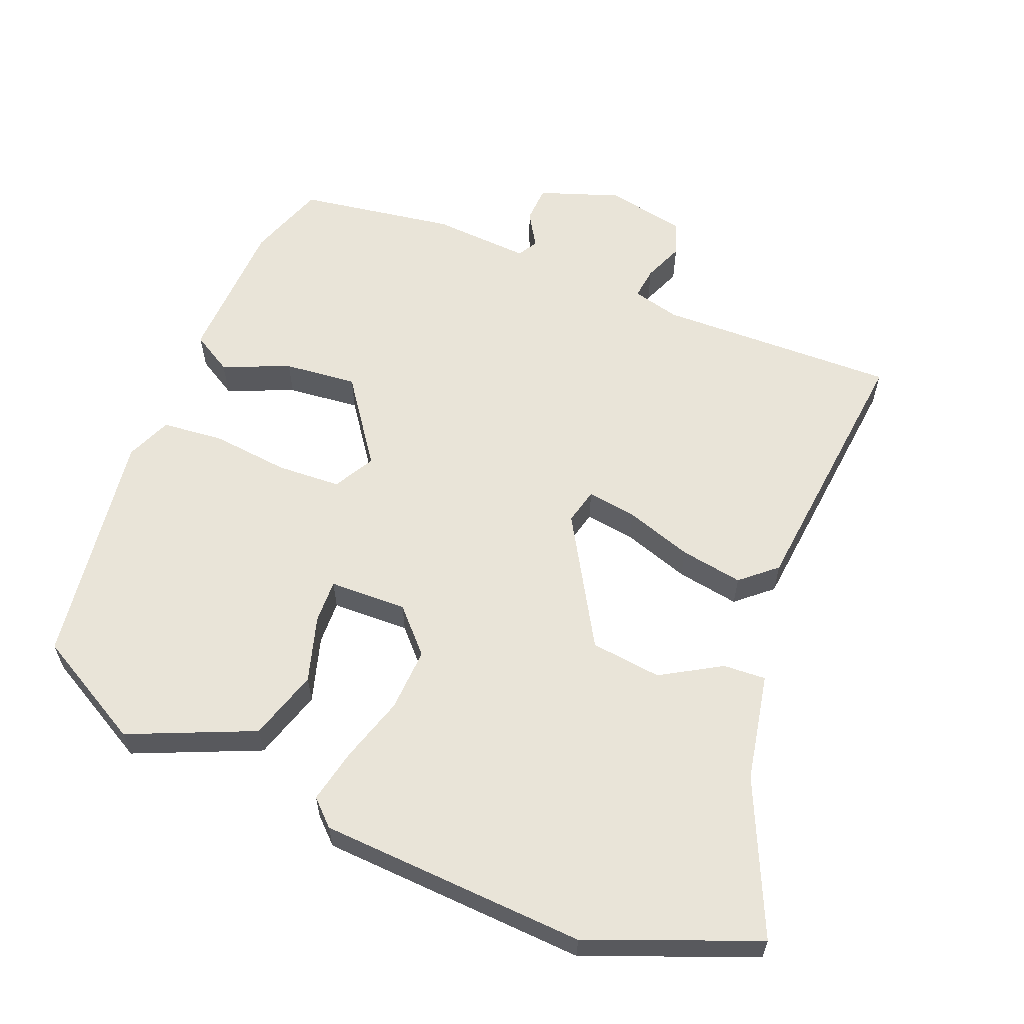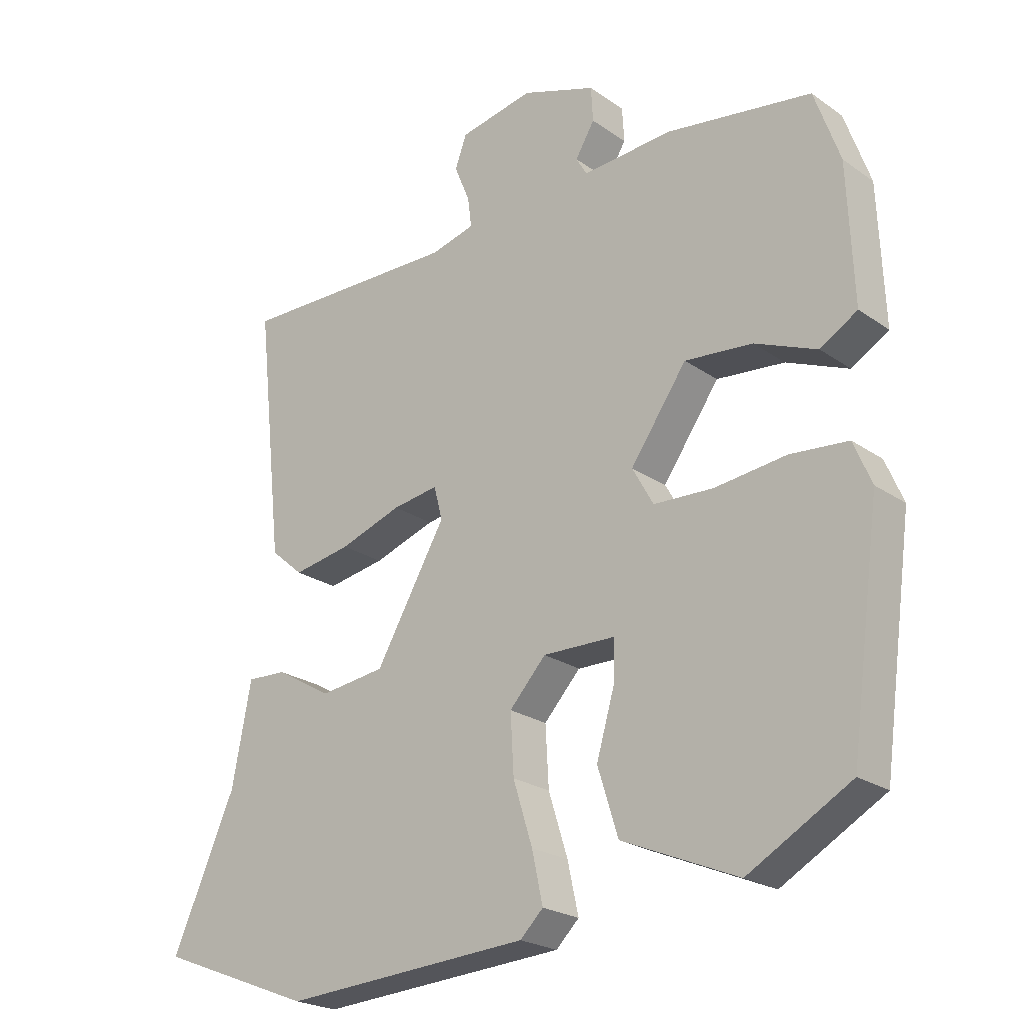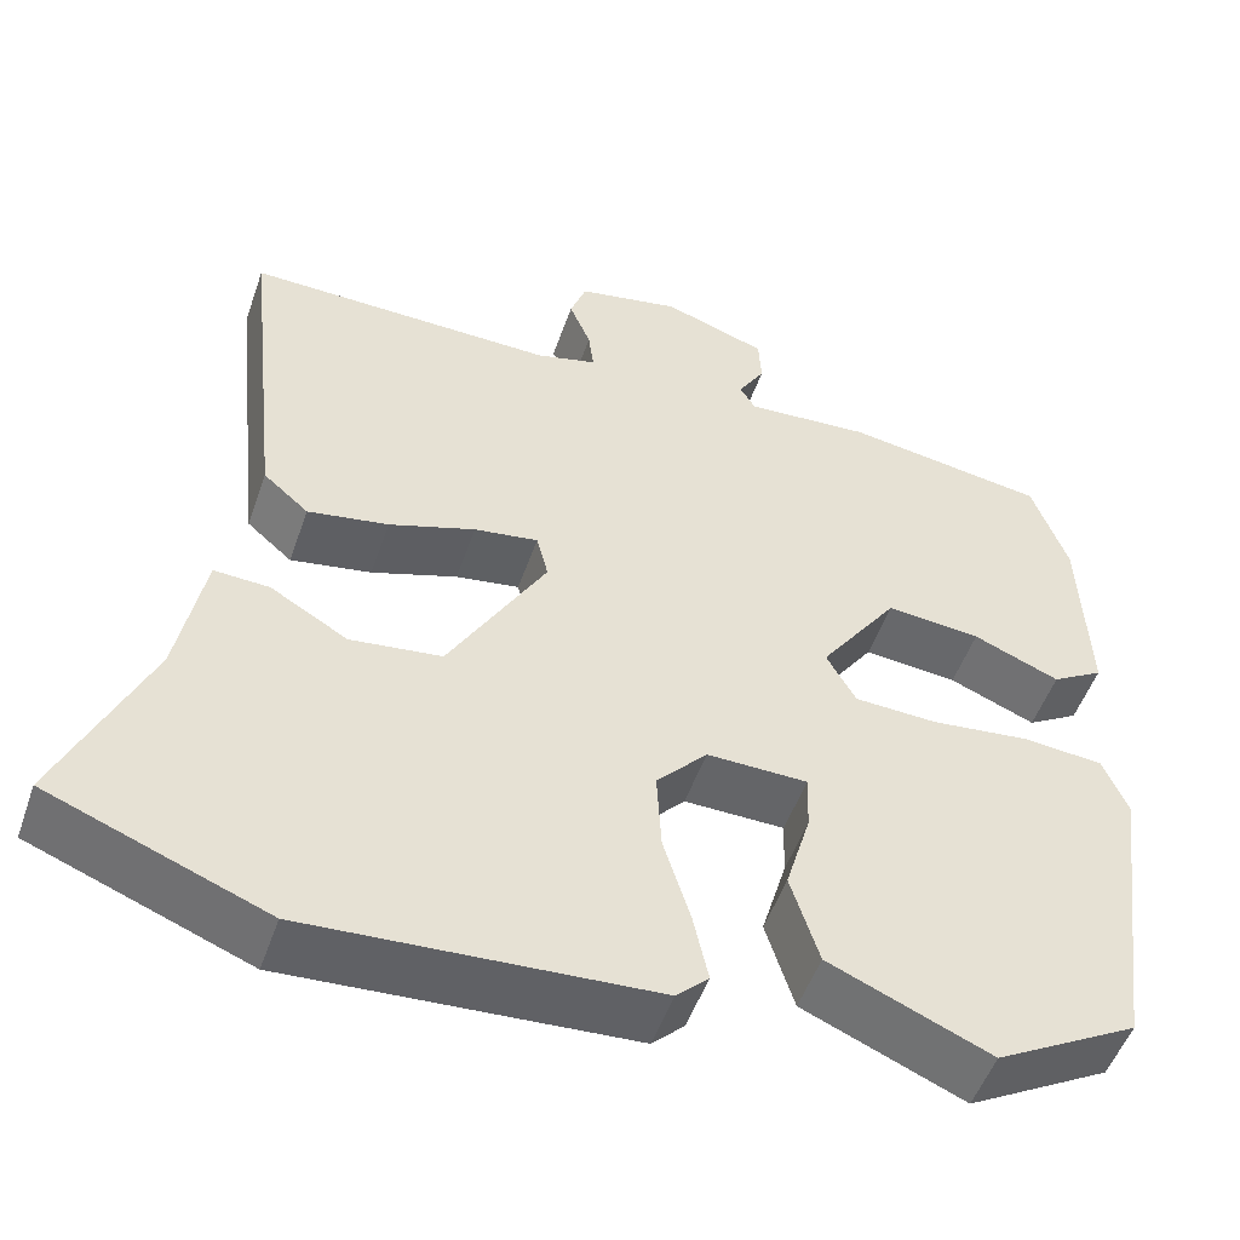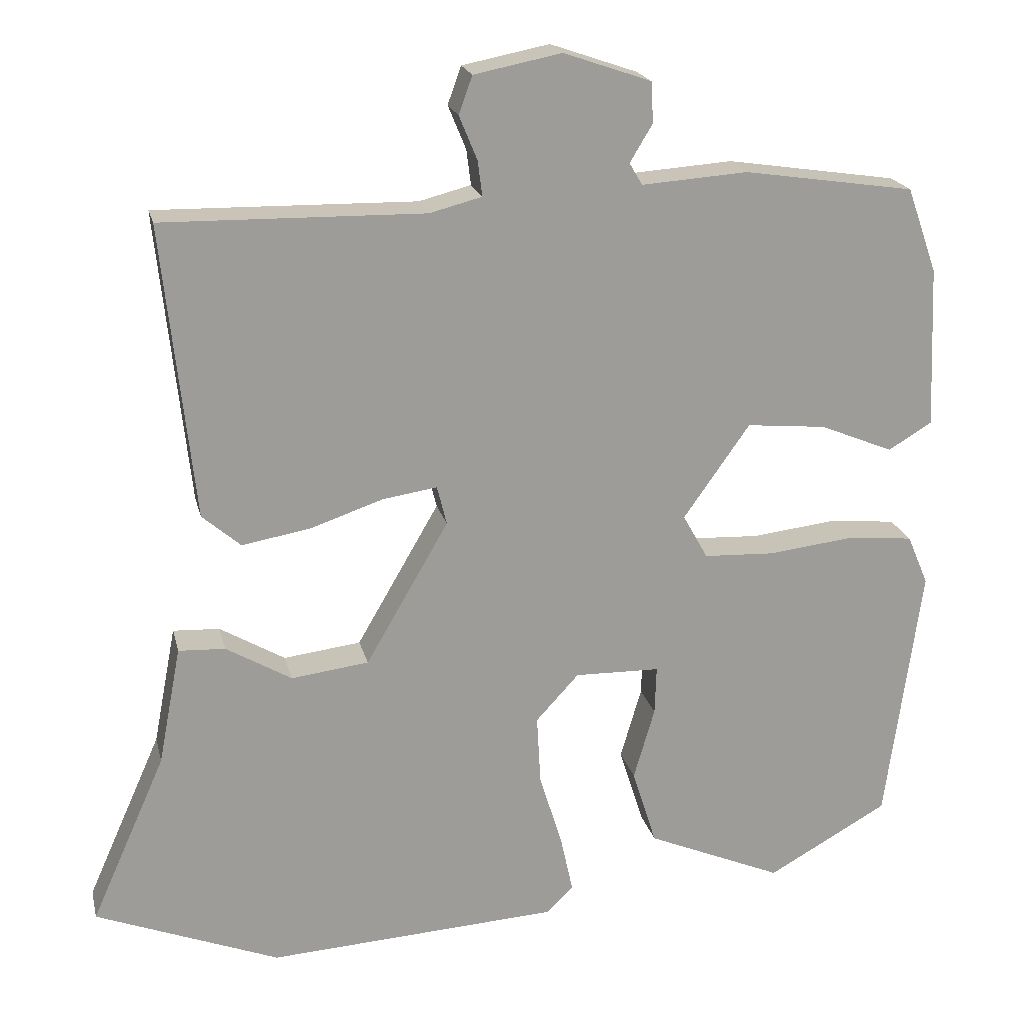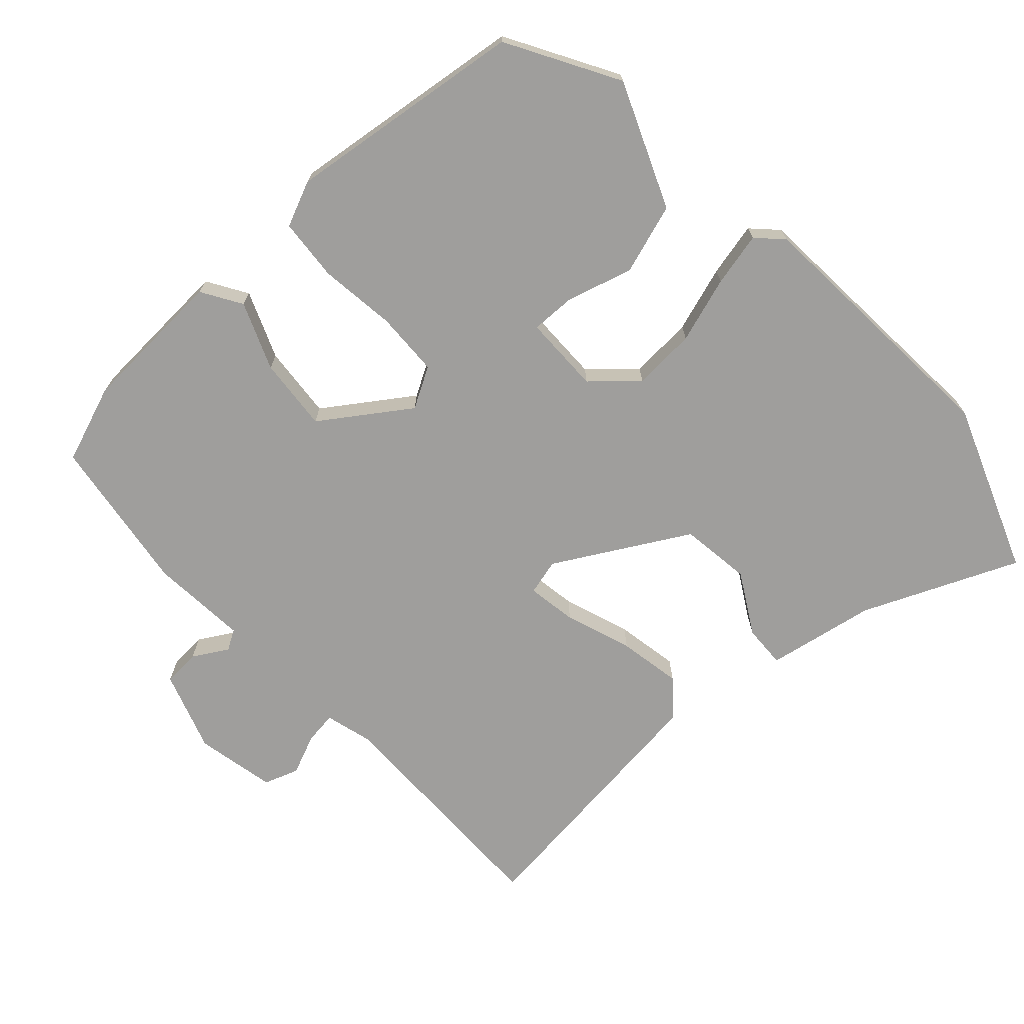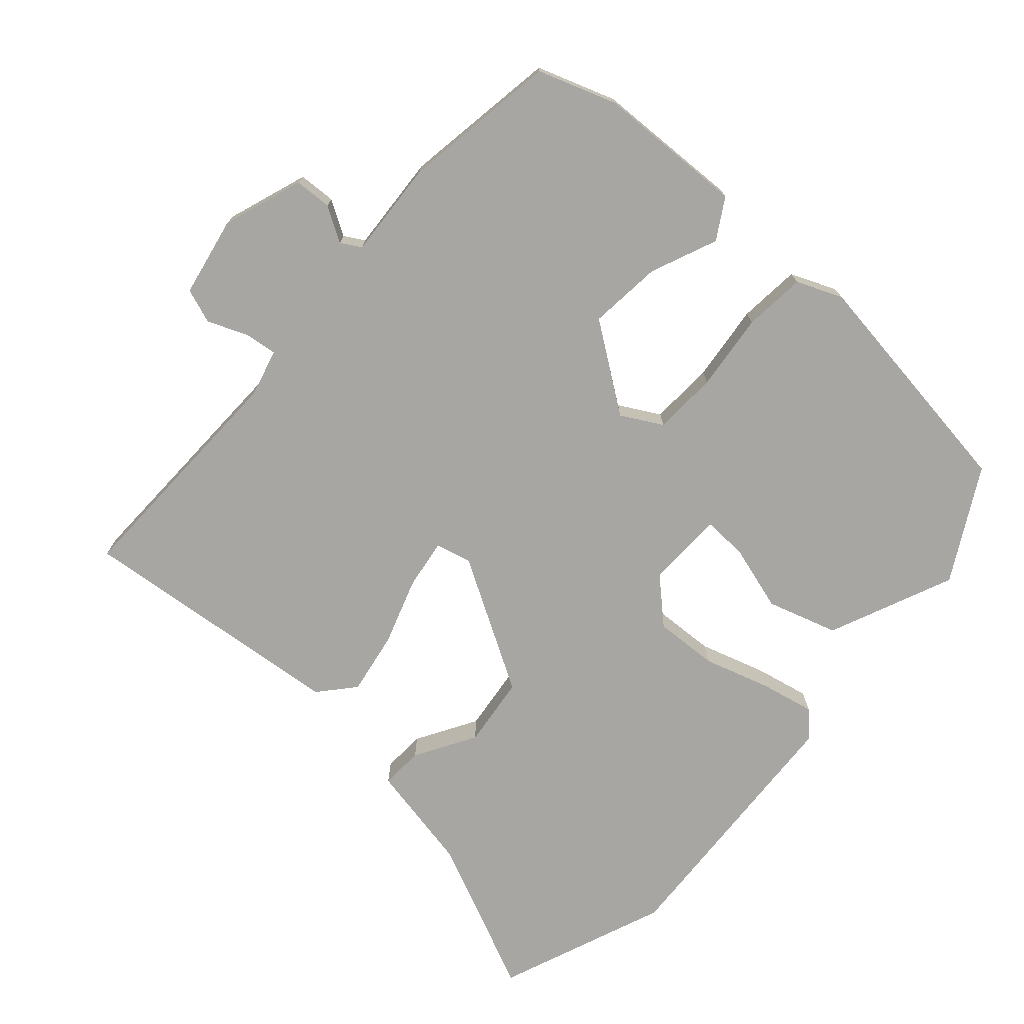
<metadata>
{"format":"obj","ext":"obj","renderer":"f3d","projection":"perspective","resolution":1024,"background":"white","views":[{"elev":59.9,"azim":-158.4,"up":"+Y"},{"elev":-22.9,"azim":40.4,"up":"+Z"},{"elev":-51.3,"azim":-19.0,"up":"+Z"},{"elev":20.0,"azim":-12.8,"up":"+Z"},{"elev":-71.0,"azim":133.0,"up":"+Y"},{"elev":-74.1,"azim":48.1,"up":"+Y"}]}
</metadata>
<code>
v -0.405 0.07 -0.537
v -0.649 0.07 -0.442
v -0.55 0.07 -0.219
v -0.52 0.07 -0.062
v -0.458 0.07 -0.065
v -0.371 0.07 -0.116
v -0.268 0.07 -0.103
v -0.158 0.07 0.087
v -0.171 0.07 0.139
v -0.243 0.07 0.128
v -0.34 0.07 0.095
v -0.431 0.07 0.079
v -0.482 0.07 0.123
v -0.524 0.07 0.513
v -0.177 0.07 0.507
v -0.108 0.07 0.525
v -0.114 0.07 0.572
v -0.138 0.07 0.63
v -0.12 0.07 0.68
v -0.004 0.07 0.703
v 0.112 0.07 0.663
v 0.115 0.07 0.609
v 0.085 0.07 0.559
v 0.102 0.07 0.53
v 0.243 0.07 0.54
v 0.47 0.07 0.506
v 0.51 0.07 0.393
v 0.519 0.07 0.179
v 0.461 0.07 0.144
v 0.364 0.07 0.184
v 0.258 0.07 0.194
v 0.17 0.07 0.069
v 0.203 0.07 0.01
v 0.296 0.07 0.006
v 0.408 0.07 0.019
v 0.498 0.07 0.011
v 0.526 0.07 -0.055
v 0.479 0.07 -0.401
v 0.319 0.07 -0.491
v 0.138 0.07 -0.414
v 0.106 0.07 -0.312
v 0.134 0.07 -0.216
v 0.136 0.07 -0.152
v 0.023 0.07 -0.15
v -0.034 0.07 -0.212
v -0.029 0.07 -0.304
v 0.001 0.07 -0.4
v 0.018 0.07 -0.478
v -0.018 0.07 -0.513
v -0.405 0 -0.537
v -0.649 0 -0.442
v -0.55 0 -0.219
v -0.52 0 -0.062
v -0.458 0 -0.065
v -0.371 0 -0.116
v -0.268 0 -0.103
v -0.158 0 0.087
v -0.171 0 0.139
v -0.243 0 0.128
v -0.34 0 0.095
v -0.431 0 0.079
v -0.482 0 0.123
v -0.524 0 0.513
v -0.177 0 0.507
v -0.108 0 0.525
v -0.114 0 0.572
v -0.138 0 0.63
v -0.12 0 0.68
v -0.004 0 0.703
v 0.112 0 0.663
v 0.115 0 0.609
v 0.085 0 0.559
v 0.102 0 0.53
v 0.243 0 0.54
v 0.47 0 0.506
v 0.51 0 0.393
v 0.519 0 0.179
v 0.461 0 0.144
v 0.364 0 0.184
v 0.258 0 0.194
v 0.17 0 0.069
v 0.203 0 0.01
v 0.296 0 0.006
v 0.408 0 0.019
v 0.498 0 0.011
v 0.526 0 -0.055
v 0.479 0 -0.401
v 0.319 0 -0.491
v 0.138 0 -0.414
v 0.106 0 -0.312
v 0.134 0 -0.216
v 0.136 0 -0.152
v 0.023 0 -0.15
v -0.034 0 -0.212
v -0.029 0 -0.304
v 0.001 0 -0.4
v 0.018 0 -0.478
v -0.018 0 -0.513
f 46 47 48 49
f 45 46 49 1
f 44 45 1 2
f 39 40 41 42
f 39 42 43
f 38 39 43
f 37 38 43
f 34 35 36 37
f 33 34 37 43
f 32 33 43 44
f 27 28 29 30
f 27 30 31
f 24 25 26 27
f 24 27 31
f 23 24 31 32
f 21 22 23
f 20 21 23
f 17 18 19 20
f 16 17 20 23
f 15 16 23 32
f 10 11 12 13
f 9 10 13 14
f 3 4 5 6
f 3 6 7
f 2 3 7
f 44 2 7
f 32 44 7 8
f 9 14 15 32
f 8 9 32
f 98 97 96 95
f 50 98 95 94
f 51 50 94 93
f 91 90 89 88
f 92 91 88
f 92 88 87
f 92 87 86
f 86 85 84 83
f 92 86 83 82
f 93 92 82 81
f 79 78 77 76
f 80 79 76
f 76 75 74 73
f 80 76 73
f 81 80 73 72
f 72 71 70
f 72 70 69
f 69 68 67 66
f 72 69 66 65
f 81 72 65 64
f 62 61 60 59
f 63 62 59 58
f 55 54 53 52
f 56 55 52
f 56 52 51
f 56 51 93
f 57 56 93 81
f 81 64 63 58
f 81 58 57
f 1 50 51 2
f 2 51 52 3
f 3 52 53 4
f 4 53 54 5
f 5 54 55 6
f 6 55 56 7
f 7 56 57 8
f 8 57 58 9
f 9 58 59 10
f 10 59 60 11
f 11 60 61 12
f 12 61 62 13
f 13 62 63 14
f 14 63 64 15
f 15 64 65 16
f 16 65 66 17
f 17 66 67 18
f 18 67 68 19
f 19 68 69 20
f 20 69 70 21
f 21 70 71 22
f 22 71 72 23
f 23 72 73 24
f 24 73 74 25
f 25 74 75 26
f 26 75 76 27
f 27 76 77 28
f 28 77 78 29
f 29 78 79 30
f 30 79 80 31
f 31 80 81 32
f 32 81 82 33
f 33 82 83 34
f 34 83 84 35
f 35 84 85 36
f 36 85 86 37
f 37 86 87 38
f 38 87 88 39
f 39 88 89 40
f 40 89 90 41
f 41 90 91 42
f 42 91 92 43
f 43 92 93 44
f 44 93 94 45
f 45 94 95 46
f 46 95 96 47
f 47 96 97 48
f 48 97 98 49
f 49 98 50 1

</code>
